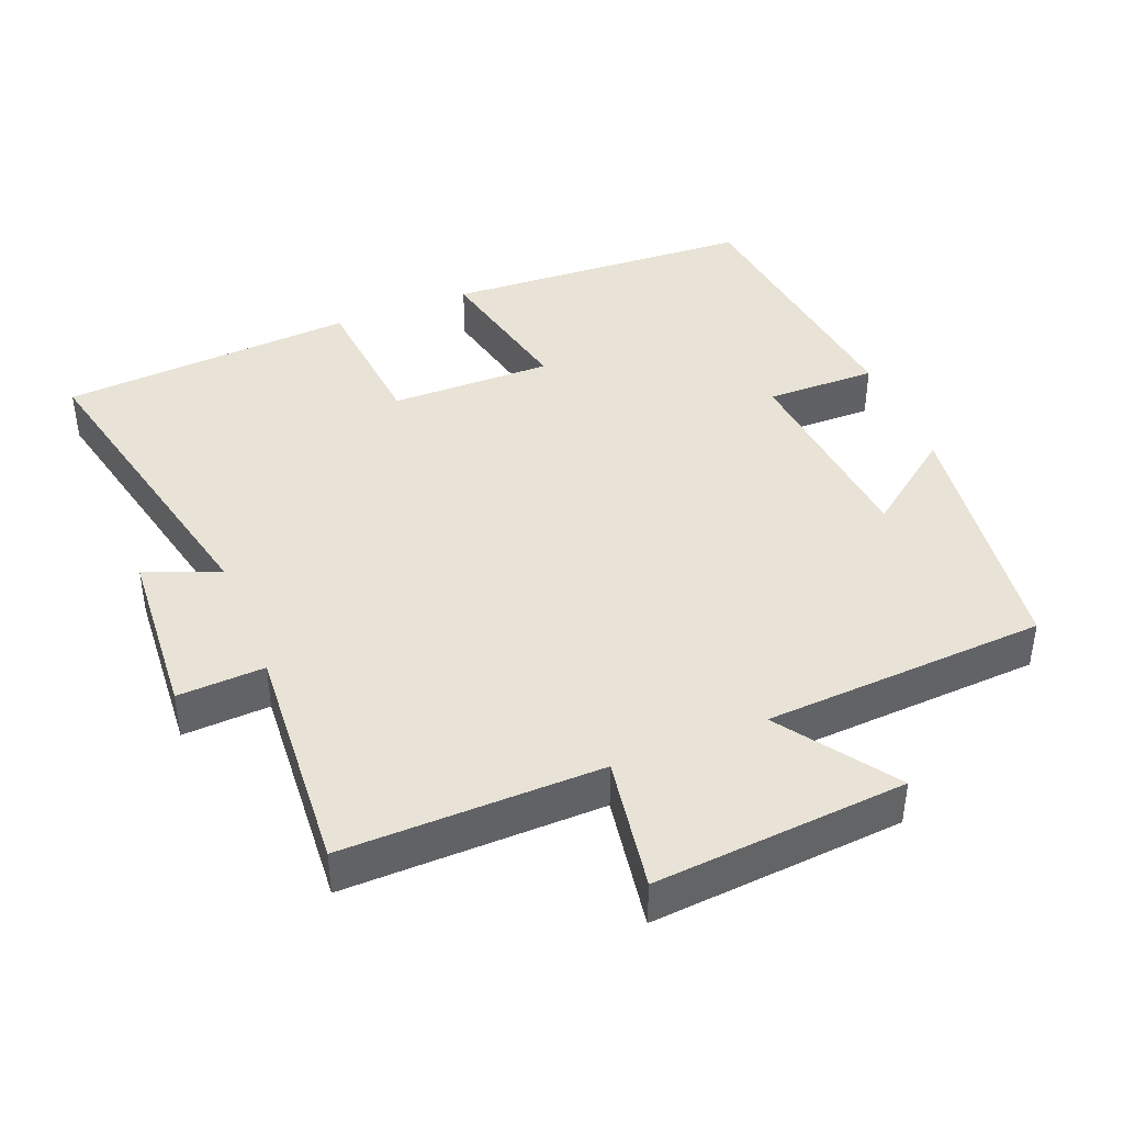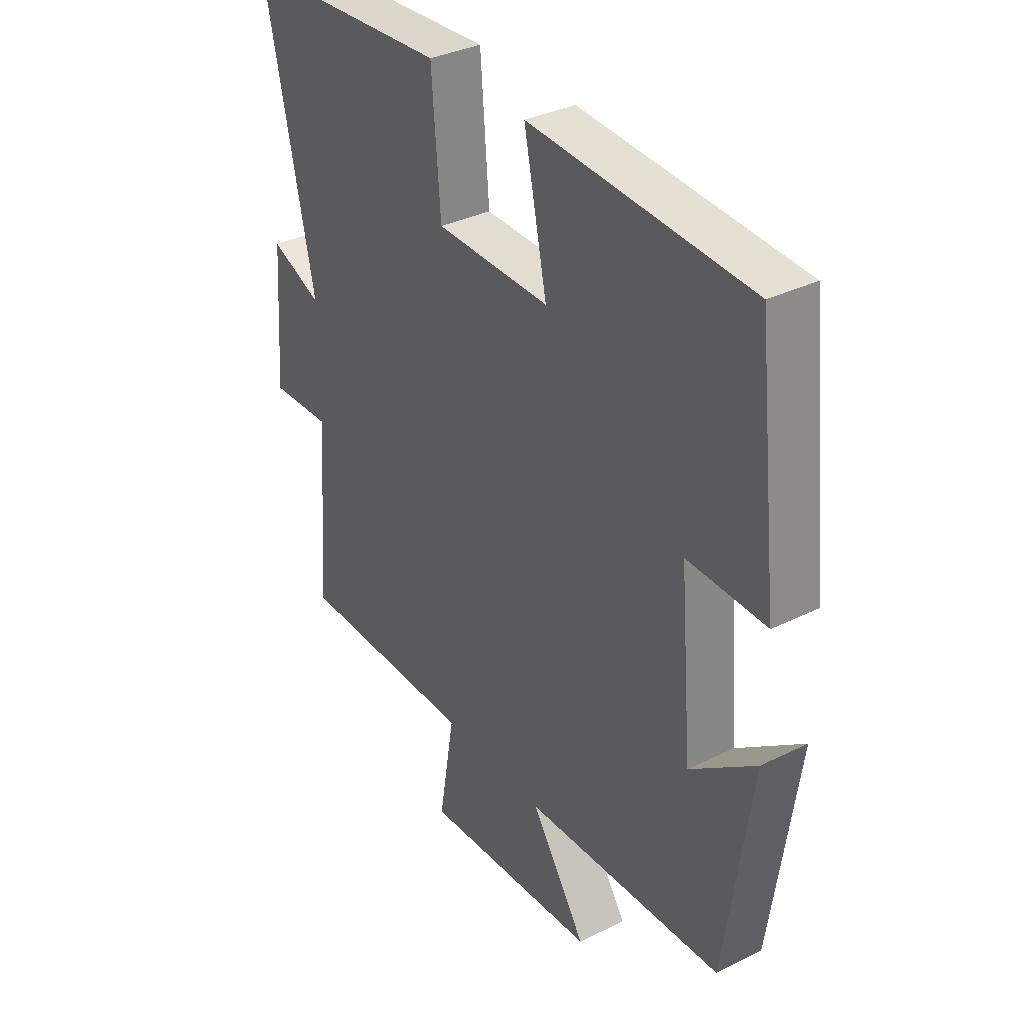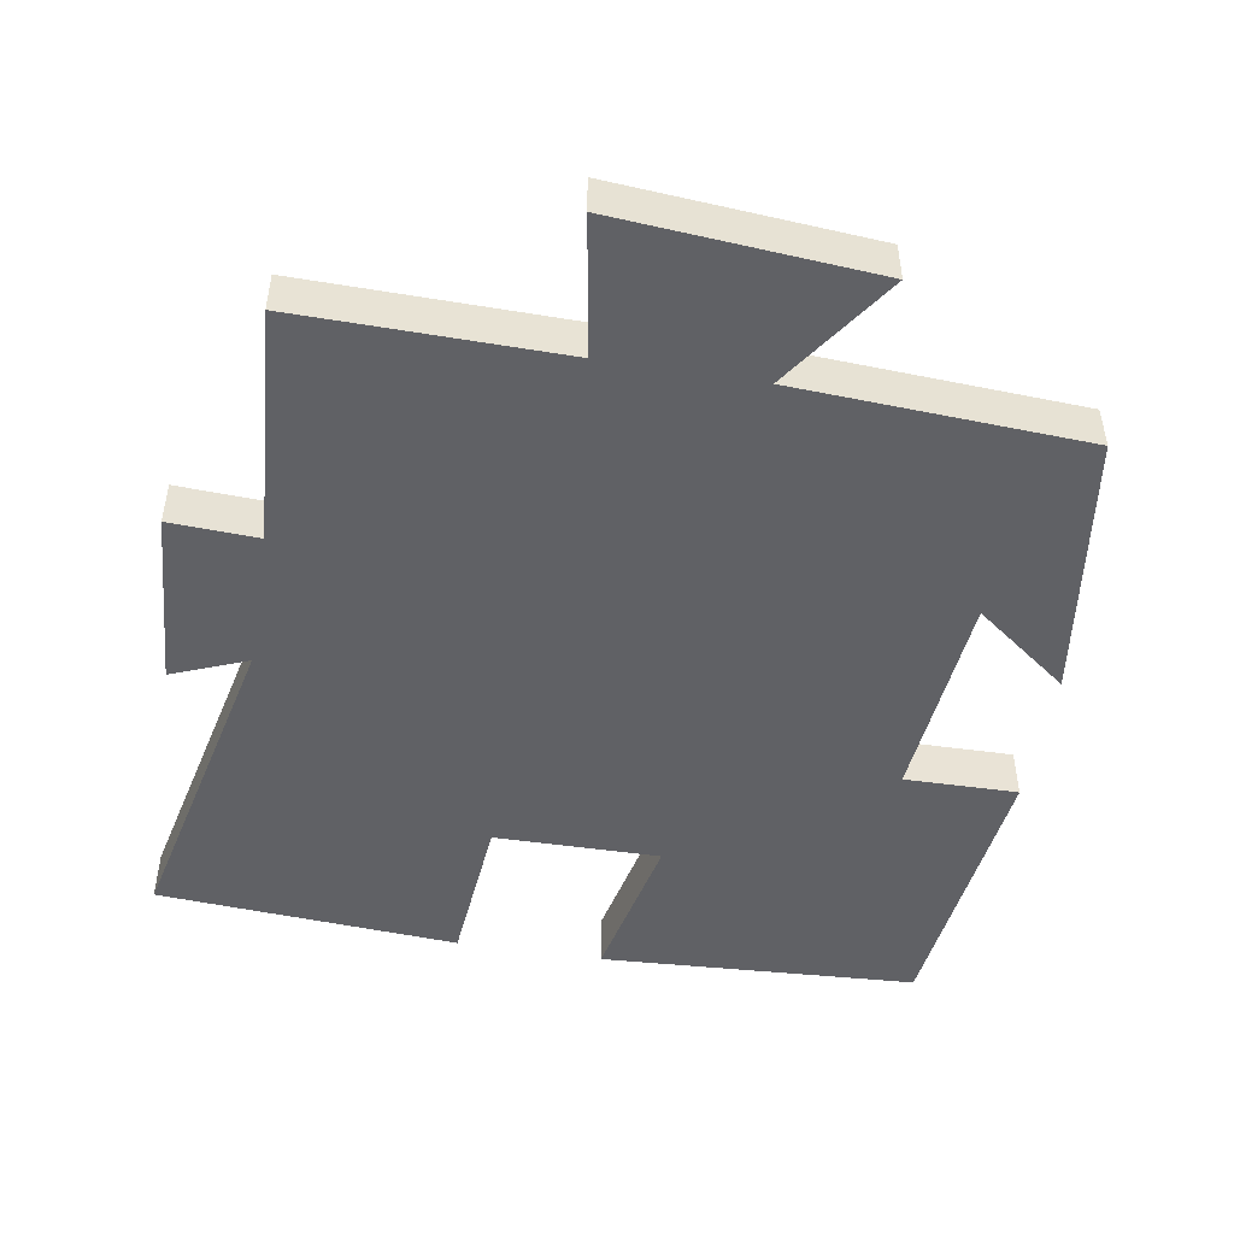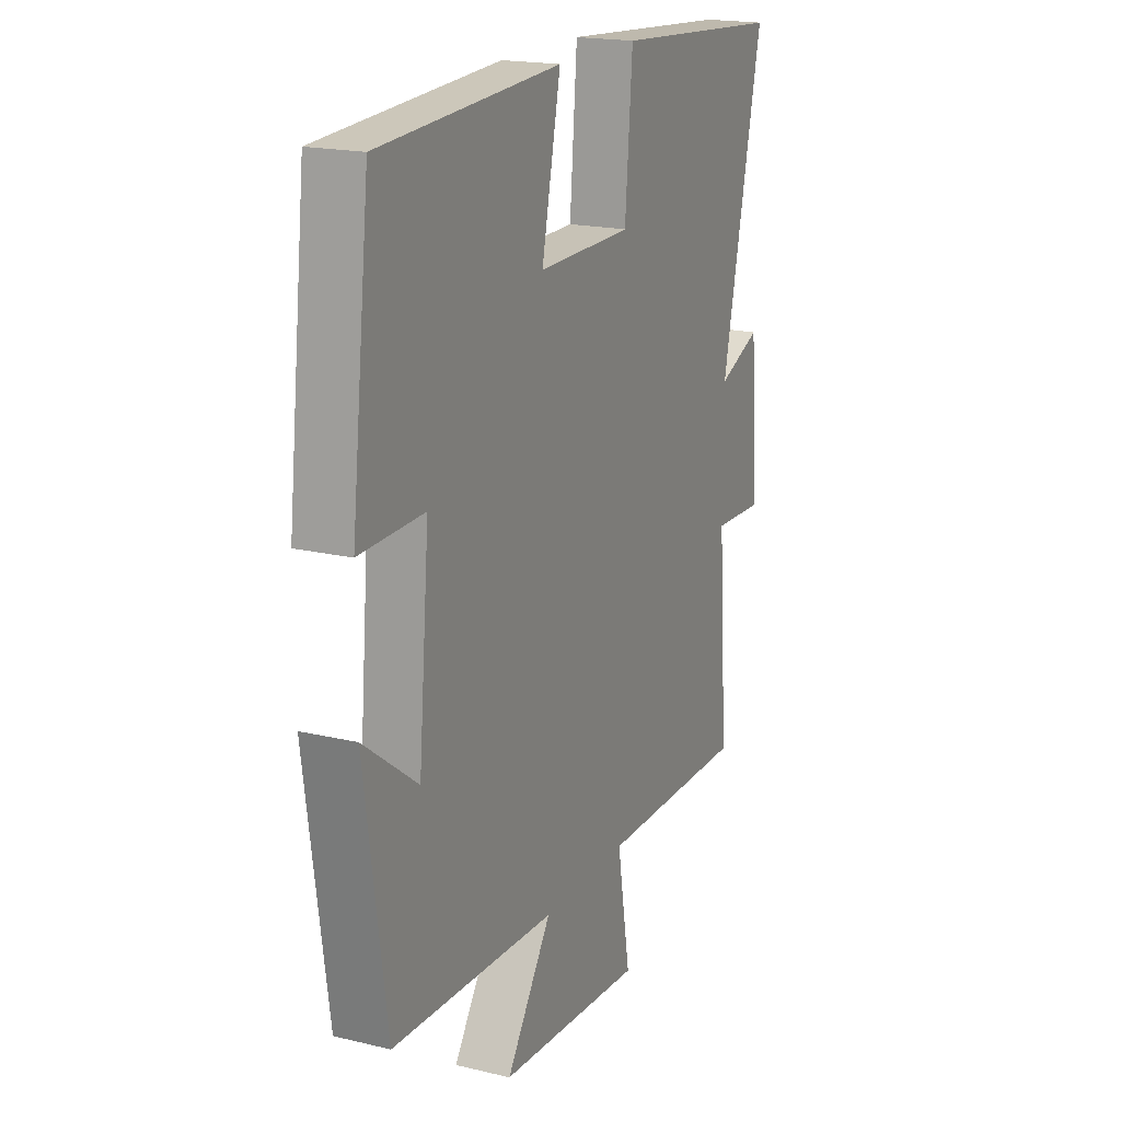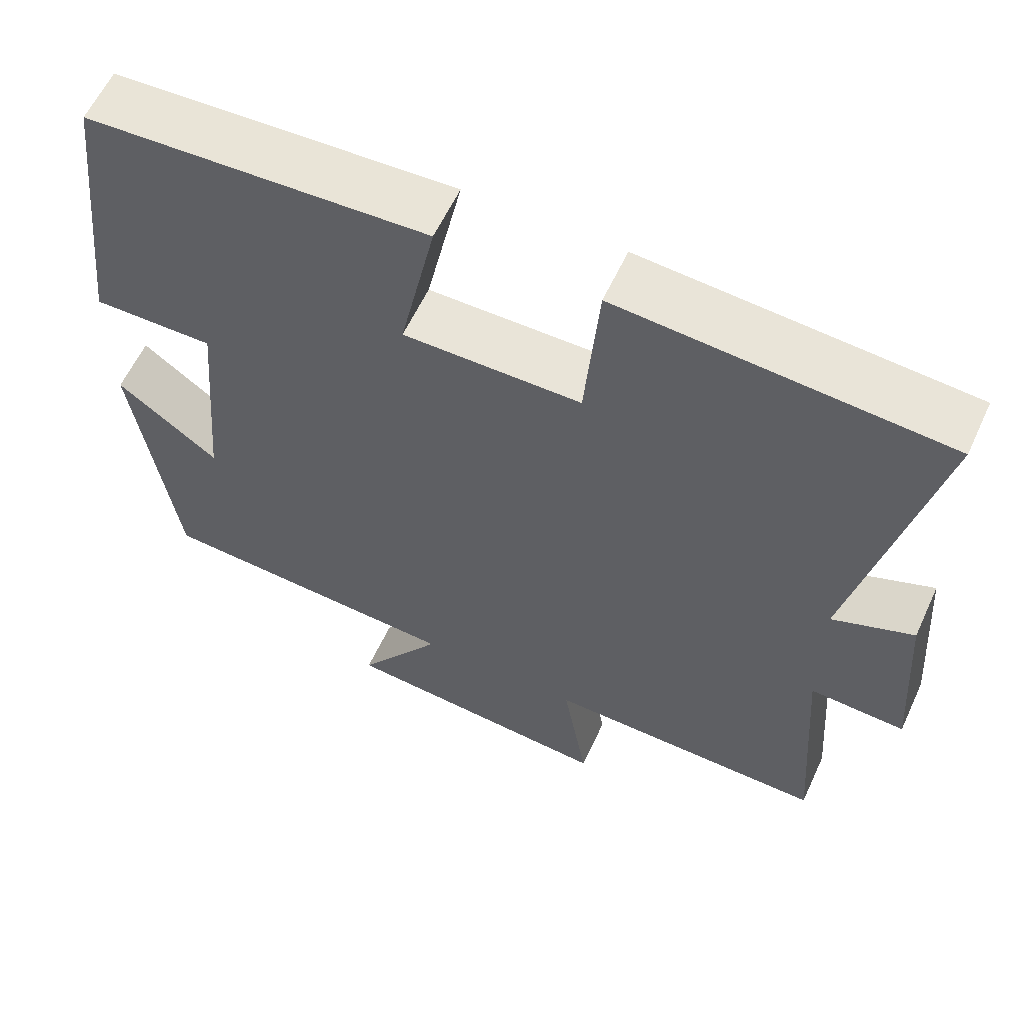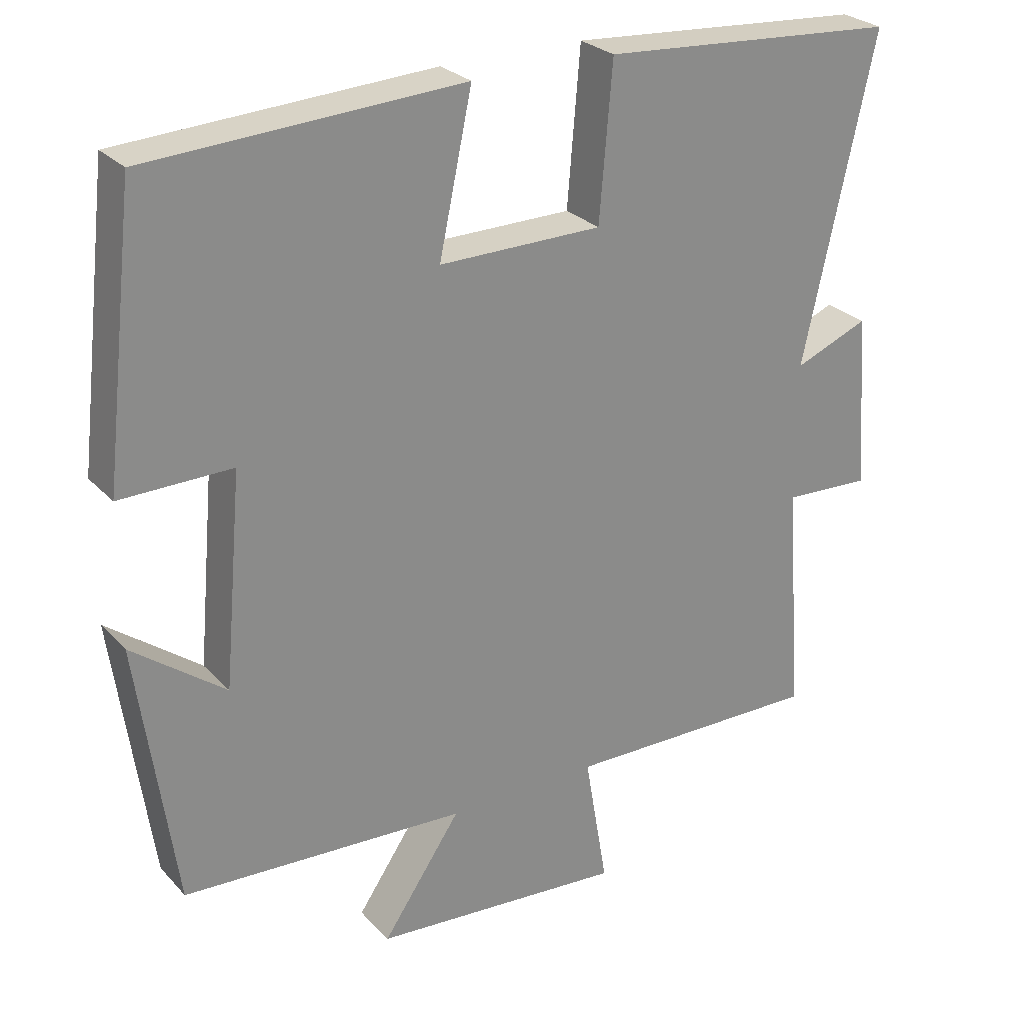
<metadata>
{"format":"obj","ext":"obj","renderer":"f3d","projection":"perspective","resolution":1024,"background":"white","views":[{"elev":41.6,"azim":157.9,"up":"+Y"},{"elev":34.6,"azim":-123.5,"up":"+Z"},{"elev":-48.7,"azim":170.4,"up":"+Y"},{"elev":18.8,"azim":-65.5,"up":"+Z"},{"elev":60.0,"azim":24.8,"up":"+Z"},{"elev":26.8,"azim":-32.7,"up":"+Z"}]}
</metadata>
<code>
v 0.524 0.07 -0.505
v 0.162 0.07 -0.5
v 0.194 0.07 -0.689
v -0.16 0.07 -0.661
v -0.05 0.07 -0.5
v -0.448 0.07 -0.478
v -0.5 0.07 -0.107
v -0.37 0.07 -0.205
v -0.344 0.07 0.089
v -0.5 0.07 0.087
v -0.455 0.07 0.476
v -0.017 0.07 0.5
v -0.063 0.07 0.283
v 0.165 0.07 0.285
v 0.183 0.07 0.5
v 0.599 0.07 0.471
v 0.5 0.07 0.021
v 0.604 0.07 0.063
v 0.622 0.07 -0.183
v 0.5 0.07 -0.177
v 0.524 0 -0.505
v 0.162 0 -0.5
v 0.194 0 -0.689
v -0.16 0 -0.661
v -0.05 0 -0.5
v -0.448 0 -0.478
v -0.5 0 -0.107
v -0.37 0 -0.205
v -0.344 0 0.089
v -0.5 0 0.087
v -0.455 0 0.476
v -0.017 0 0.5
v -0.063 0 0.283
v 0.165 0 0.285
v 0.183 0 0.5
v 0.599 0 0.471
v 0.5 0 0.021
v 0.604 0 0.063
v 0.622 0 -0.183
v 0.5 0 -0.177
f 17 18 19 20
f 14 15 16 17
f 13 14 17 20
f 11 12 13
f 10 11 13
f 9 10 13
f 20 1 2
f 13 20 2
f 9 13 2
f 8 9 2
f 5 6 7 8
f 2 3 4 5
f 2 5 8
f 40 39 38 37
f 37 36 35 34
f 40 37 34 33
f 33 32 31
f 33 31 30
f 33 30 29
f 22 21 40
f 22 40 33
f 22 33 29
f 22 29 28
f 28 27 26 25
f 25 24 23 22
f 28 25 22
f 1 21 22 2
f 2 22 23 3
f 3 23 24 4
f 4 24 25 5
f 5 25 26 6
f 6 26 27 7
f 7 27 28 8
f 8 28 29 9
f 9 29 30 10
f 10 30 31 11
f 11 31 32 12
f 12 32 33 13
f 13 33 34 14
f 14 34 35 15
f 15 35 36 16
f 16 36 37 17
f 17 37 38 18
f 18 38 39 19
f 19 39 40 20
f 20 40 21 1

</code>
